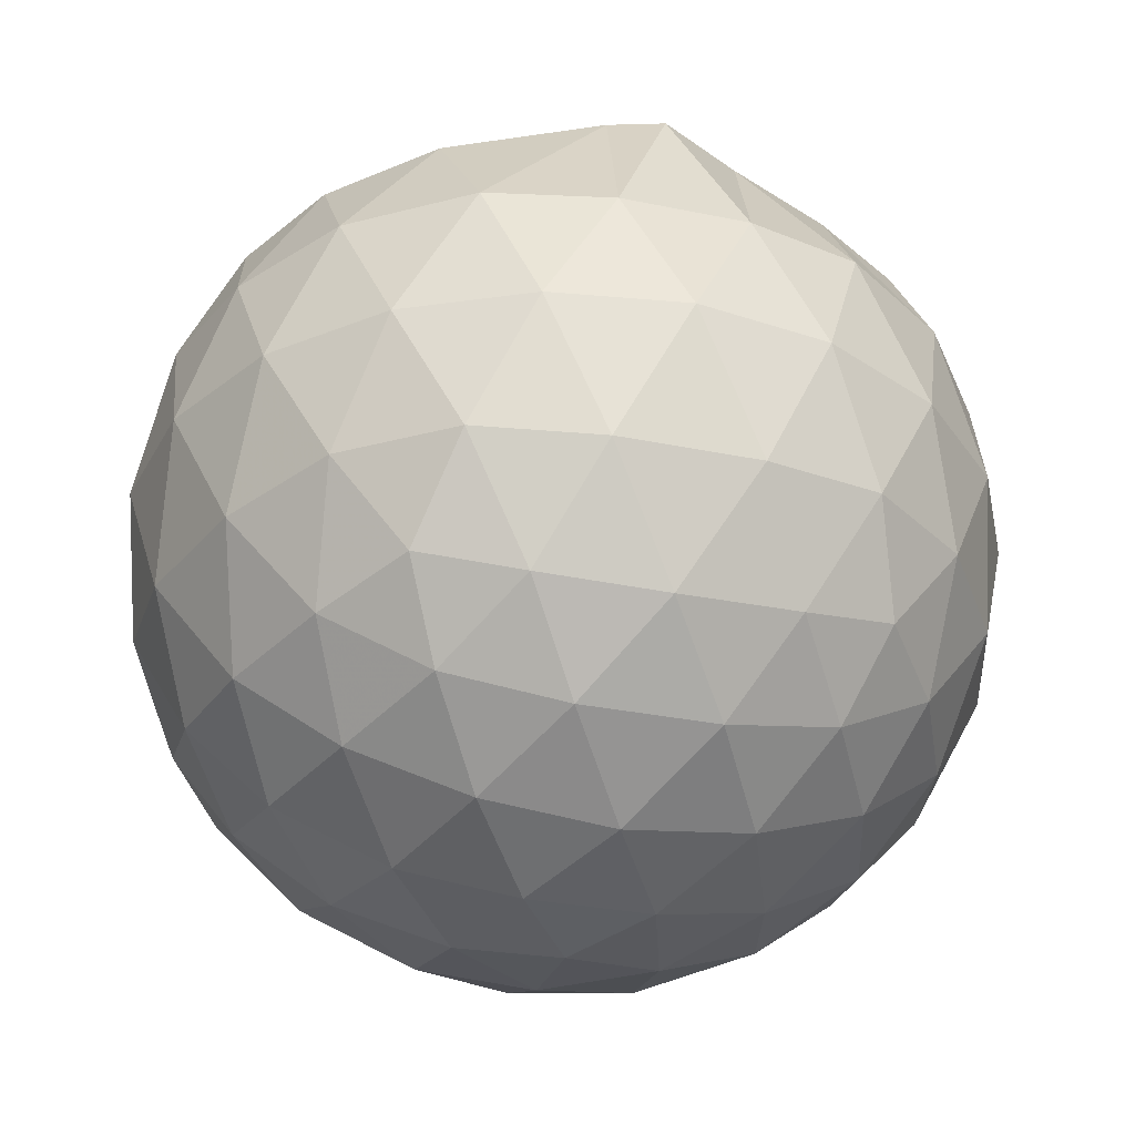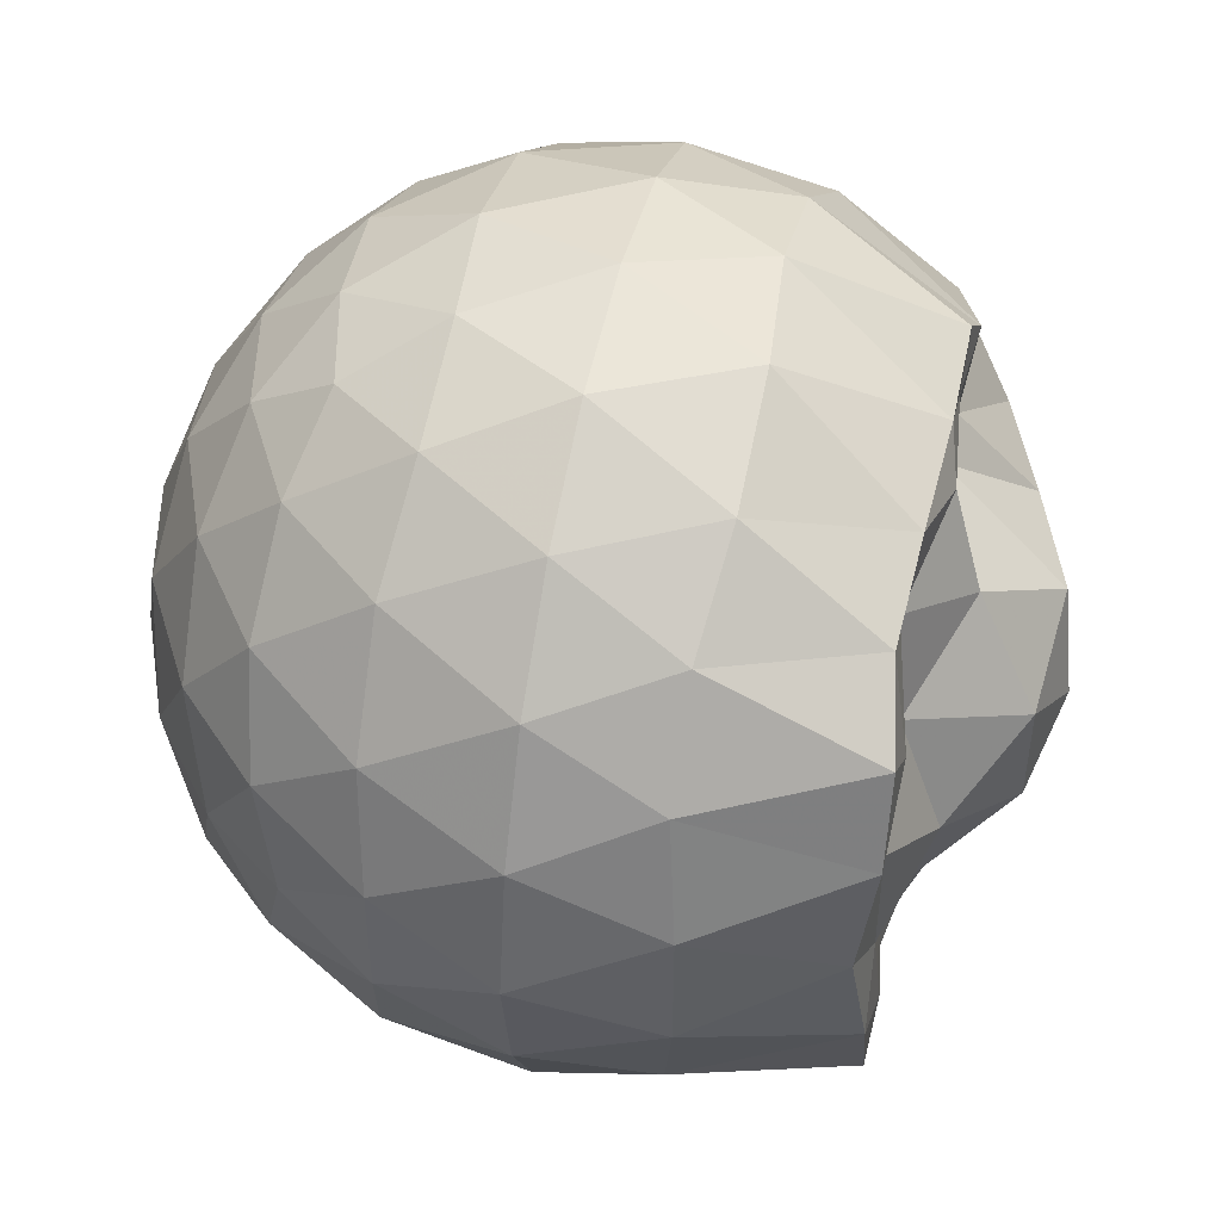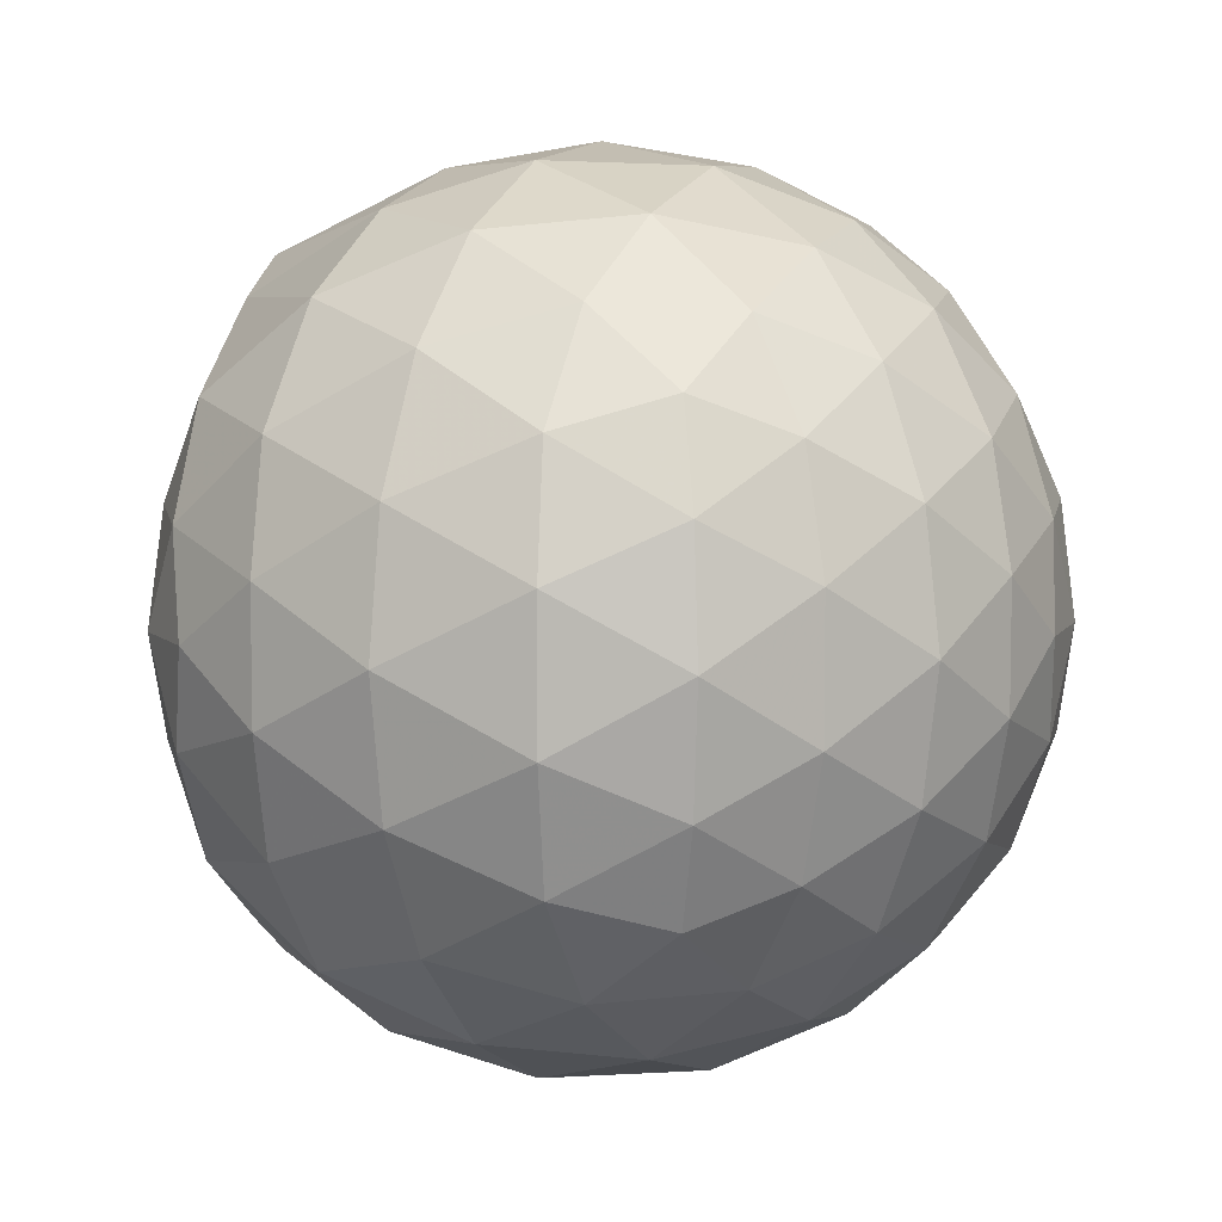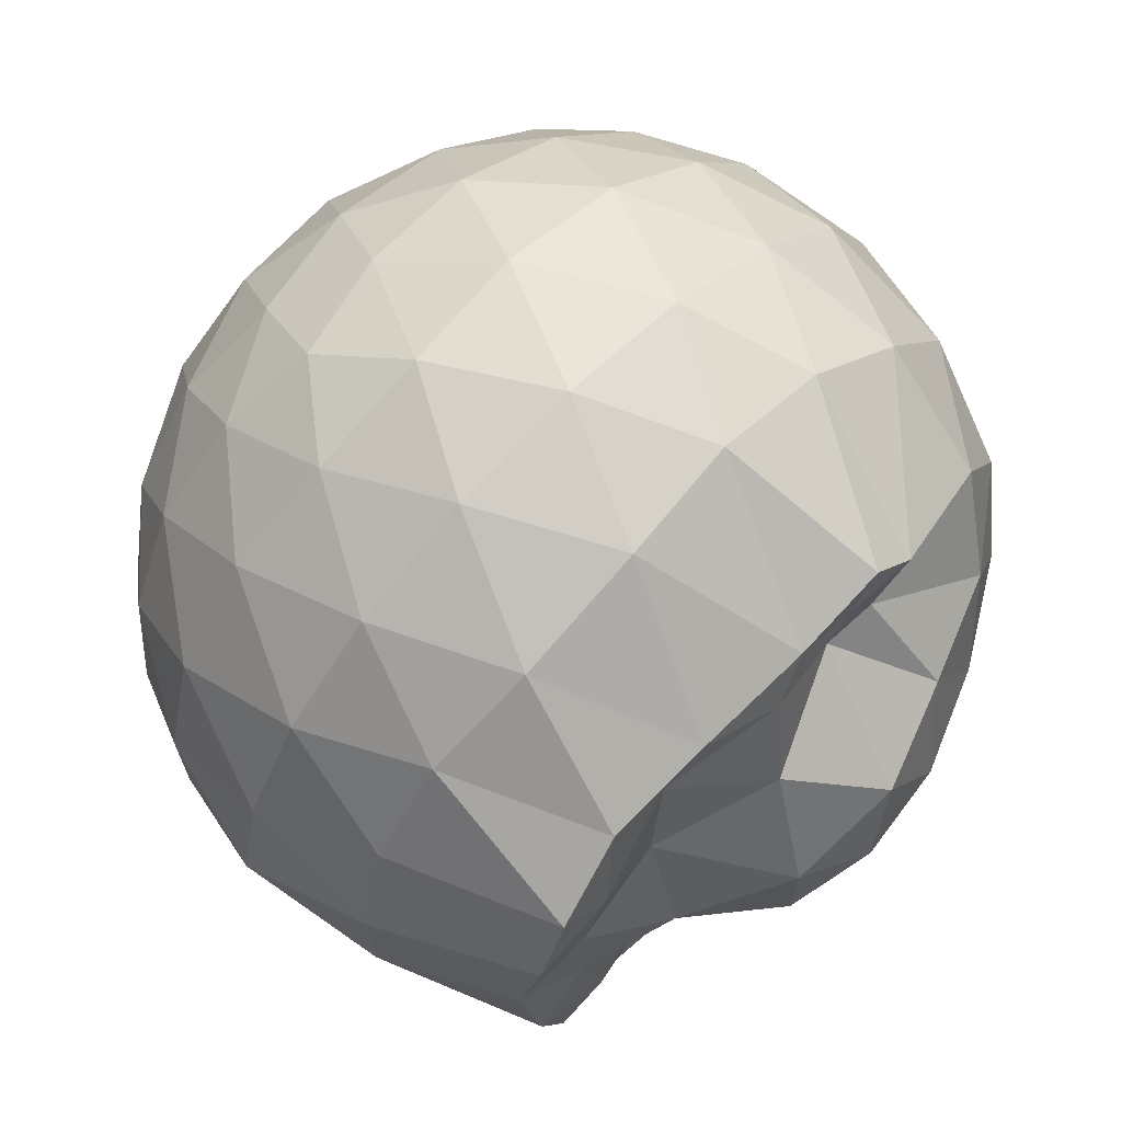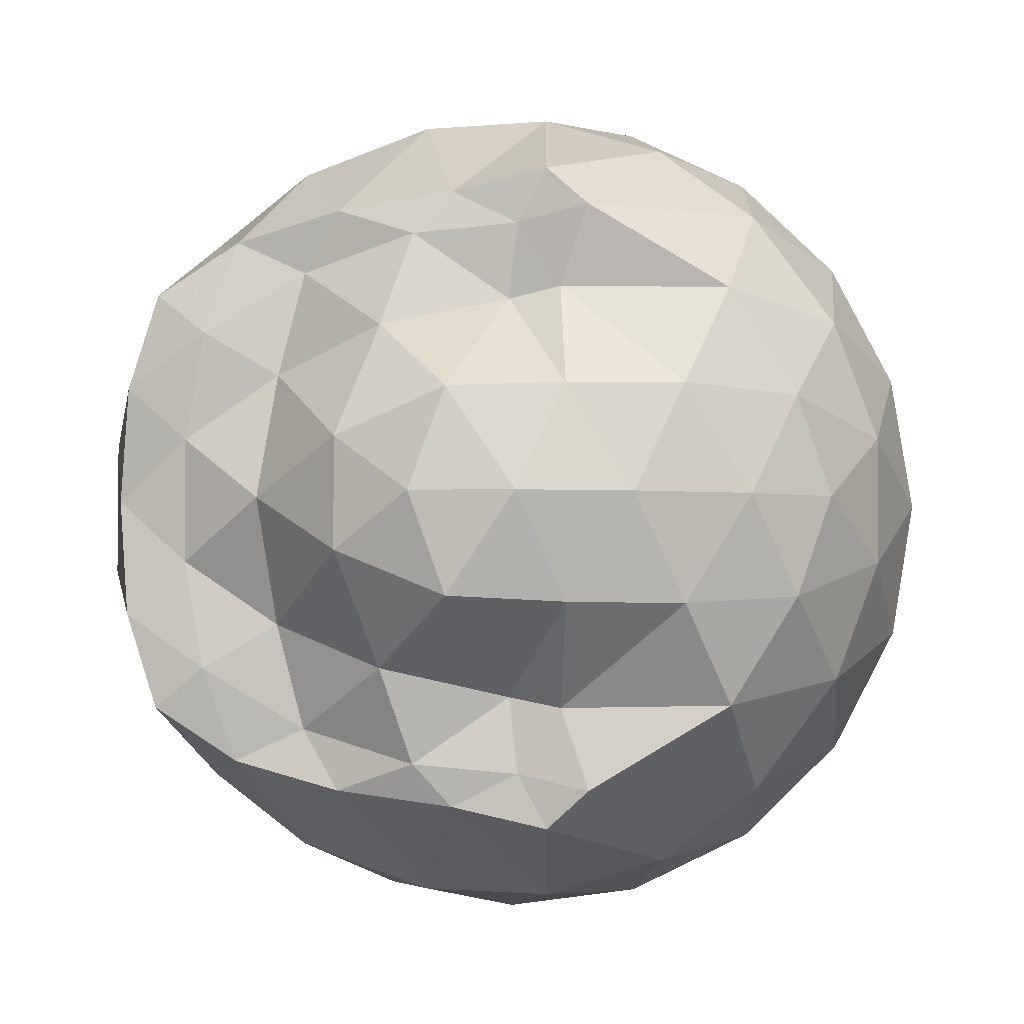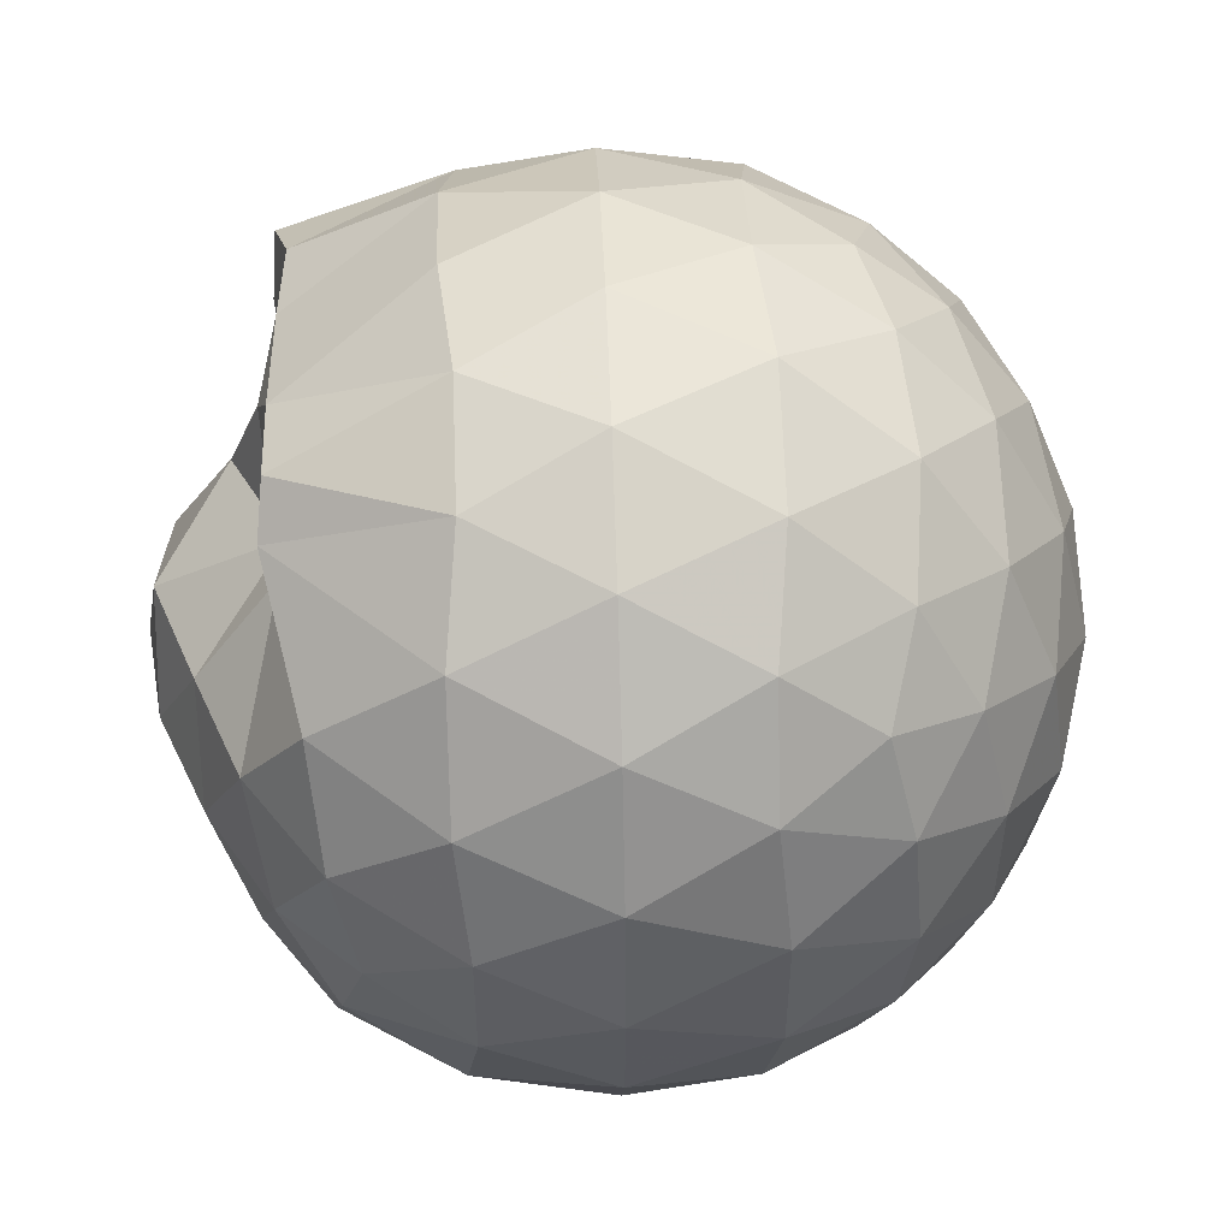
<metadata>
{"format":"obj","ext":"obj","renderer":"f3d","projection":"perspective","resolution":1024,"background":"white","views":[{"elev":-32.6,"azim":146.4,"up":"+Z"},{"elev":48.3,"azim":-76.8,"up":"+Y"},{"elev":6.9,"azim":115.2,"up":"+Y"},{"elev":69.4,"azim":-44.9,"up":"+Y"},{"elev":-2.9,"azim":13.3,"up":"+Y"},{"elev":51.3,"azim":87.9,"up":"+Y"}]}
</metadata>
<code>
v -1.302 -0.01387 1.164
v -1.294 -0.01411 -0.7896
v -0.4347 -0.01402 0.7076
v -0.5047 0.2123 0.7633
v -0.6529 0.4573 0.7921
v -0.9627 0.6474 0.8704
v -1.061 0.7347 0.8586
v -1.281 0.6883 0.8608
v -1.555 0.6551 0.8522
v -1.803 0.5899 0.8443
v -1.985 0.4666 0.8839
v -2.057 0.2498 0.8859
v -2.089 -0.01402 0.8513
v -2.057 -0.2777 0.8861
v -1.986 -0.495 0.8839
v -1.802 -0.6185 0.8442
v -1.555 -0.6831 0.8518
v -1.281 -0.7165 0.8603
v -1.061 -0.7632 0.8582
v -0.9624 -0.6756 0.8701
v -0.6529 -0.4855 0.7922
v -0.5048 -0.2405 0.7634
v -0.3506 0.1305 0.491
v -0.4466 0.4012 0.5193
v -0.6353 0.6574 0.5197
v -0.8664 0.8294 0.4922
v -1.143 0.9155 0.4929
v -1.432 0.9044 0.5222
v -1.736 0.8023 0.5259
v -1.972 0.639 0.4966
v -2.14 0.4069 0.496
v -2.225 0.139 0.5276
v -2.225 -0.167 0.5281
v -2.14 -0.4352 0.4966
v -1.972 -0.6672 0.4968
v -1.736 -0.8305 0.5259
v -1.432 -0.9327 0.5224
v -1.143 -0.9437 0.4933
v -0.8664 -0.8576 0.4925
v -0.6352 -0.6856 0.5197
v -0.4467 -0.4293 0.5194
v -0.3508 -0.1588 0.4911
v -0.3435 0.2924 0.2054
v -0.4856 0.5686 0.2056
v -0.7071 0.7871 0.206
v -0.9861 0.9259 0.2065
v -1.295 0.9713 0.2072
v -1.604 0.9188 0.2077
v -1.882 0.7746 0.2078
v -2.102 0.5552 0.2068
v -2.245 0.2842 0.2069
v -2.305 -0.0141 0.2063
v -2.245 -0.3125 0.207
v -2.102 -0.5833 0.2068
v -1.882 -0.8029 0.2078
v -1.604 -0.947 0.2076
v -1.295 -0.9996 0.2073
v -0.9862 -0.9541 0.2065
v -0.707 -0.8153 0.2062
v -0.4856 -0.5968 0.2057
v -0.3435 -0.3206 0.2054
v -0.2945 -0.01414 0.2053
v -0.4406 0.4211 -0.0807
v -0.6127 0.6554 -0.08018
v -0.8515 0.8188 -0.1077
v -1.158 0.915 -0.1067
v -1.449 0.918 -0.07765
v -1.727 0.8249 -0.0764
v -1.957 0.6488 -0.1029
v -2.145 0.3932 -0.1011
v -2.243 0.1268 -0.07349
v -2.244 -0.155 -0.07357
v -2.146 -0.4215 -0.101
v -1.957 -0.677 -0.1028
v -1.727 -0.8532 -0.0764
v -1.449 -0.9462 -0.07766
v -1.158 -0.9432 -0.1067
v -0.8515 -0.847 -0.1077
v -0.6127 -0.6836 -0.08015
v -0.4406 -0.4493 -0.08069
v -0.3566 -0.1734 -0.109
v -0.3566 0.1452 -0.109
v -0.5908 0.4916 -0.2932
v -0.781 0.6361 -0.3497
v -1.041 0.7536 -0.3725
v -1.323 0.8068 -0.3473
v -1.563 0.7976 -0.2889
v -1.761 0.6618 -0.3439
v -1.954 0.4534 -0.3651
v -2.094 0.2089 -0.3399
v -2.161 -0.01415 -0.2824
v -2.095 -0.2371 -0.3399
v -1.955 -0.4816 -0.3651
v -1.761 -0.69 -0.3439
v -1.563 -0.8258 -0.2889
v -1.323 -0.835 -0.3473
v -1.041 -0.7819 -0.3725
v -0.781 -0.6643 -0.3497
v -0.5908 -0.5198 -0.2932
v -0.5104 -0.296 -0.3504
v -0.4768 -0.01411 -0.3743
v -0.5104 0.2678 -0.3504
v -0.5899 -0.01446 0.8821
v -0.7308 0.2305 0.9317
v -1.031 0.464 0.8478
v -1.13 0.6118 0.8562
v -1.367 0.591 0.8885
v -1.644 0.515 0.8308
v -1.87 0.3758 0.8906
v -1.92 0.1282 0.8745
v -1.92 -0.1562 0.8747
v -1.87 -0.4035 0.8908
v -1.644 -0.5436 0.831
v -1.367 -0.6196 0.8887
v -1.129 -0.6403 0.8563
v -1.03 -0.4918 0.848
v -0.7311 -0.2584 0.932
v -0.8278 -0.014 1.029
v -0.9793 0.2269 1.032
v -1.153 0.4398 0.838
v -1.423 0.3742 0.9629
v -1.699 0.2751 0.8574
v -1.716 -0.01403 0.9615
v -1.699 -0.3031 0.8577
v -1.424 -0.4018 0.963
v -1.153 -0.4683 0.8379
v -0.9792 -0.2556 1.033
v -1.069 -0.01413 1.132
v -1.228 0.2151 1.127
v -1.487 0.1119 1.107
v -1.487 -0.1404 1.107
v -1.228 -0.243 1.127
v -0.708 0.4069 -0.4863
v -0.949 0.5392 -0.5483
v -1.244 0.6321 -0.5466
v -1.518 0.6624 -0.4817
v -1.721 0.476 -0.5421
v -1.902 0.2297 -0.5393
v -2.016 -0.01411 -0.4755
v -1.902 -0.2579 -0.5393
v -1.721 -0.5042 -0.5421
v -1.518 -0.6906 -0.4817
v -1.244 -0.6604 -0.5467
v -0.949 -0.5674 -0.5483
v -0.708 -0.4351 -0.4863
v -0.6547 -0.1671 -0.5494
v -0.6547 0.1389 -0.5494
v -0.8869 0.2778 -0.6584
v -1.162 0.385 -0.6968
v -1.45 0.456 -0.6544
v -1.639 0.2308 -0.6918
v -1.797 -0.01411 -0.6497
v -1.639 -0.259 -0.6918
v -1.45 -0.4842 -0.6544
v -1.162 -0.4132 -0.6968
v -0.8869 -0.306 -0.6584
v -0.868 -0.01411 -0.6985
v -1.098 0.126 -0.7619
v -1.369 0.212 -0.7597
v -1.536 -0.01411 -0.7576
v -1.369 -0.2402 -0.7597
v -1.098 -0.1542 -0.7619
f 3 23 4
f 4 23 24
f 4 24 5
f 5 24 25
f 5 25 6
f 6 25 26
f 6 26 7
f 7 26 27
f 7 27 8
f 8 27 28
f 8 28 9
f 9 28 29
f 9 29 10
f 10 29 30
f 10 30 11
f 11 30 31
f 11 31 12
f 12 31 32
f 12 32 13
f 13 32 33
f 13 33 14
f 14 33 34
f 14 34 15
f 15 34 35
f 15 35 16
f 16 35 36
f 16 36 17
f 17 36 37
f 17 37 18
f 18 37 38
f 18 38 19
f 19 38 39
f 19 39 20
f 20 39 40
f 20 40 21
f 21 40 41
f 21 41 22
f 22 41 42
f 22 42 3
f 3 42 23
f 23 43 24
f 24 43 44
f 24 44 25
f 25 44 45
f 25 45 26
f 26 45 46
f 26 46 27
f 27 46 47
f 27 47 28
f 28 47 48
f 28 48 29
f 29 48 49
f 29 49 30
f 30 49 50
f 30 50 31
f 31 50 51
f 31 51 32
f 32 51 52
f 32 52 33
f 33 52 53
f 33 53 34
f 34 53 54
f 34 54 35
f 35 54 55
f 35 55 36
f 36 55 56
f 36 56 37
f 37 56 57
f 37 57 38
f 38 57 58
f 38 58 39
f 39 58 59
f 39 59 40
f 40 59 60
f 40 60 41
f 41 60 61
f 41 61 42
f 42 61 62
f 42 62 23
f 23 62 43
f 43 63 44
f 44 63 64
f 44 64 45
f 45 64 65
f 45 65 46
f 46 65 66
f 46 66 47
f 47 66 67
f 47 67 48
f 48 67 68
f 48 68 49
f 49 68 69
f 49 69 50
f 50 69 70
f 50 70 51
f 51 70 71
f 51 71 52
f 52 71 72
f 52 72 53
f 53 72 73
f 53 73 54
f 54 73 74
f 54 74 55
f 55 74 75
f 55 75 56
f 56 75 76
f 56 76 57
f 57 76 77
f 57 77 58
f 58 77 78
f 58 78 59
f 59 78 79
f 59 79 60
f 60 79 80
f 60 80 61
f 61 80 81
f 61 81 62
f 62 81 82
f 62 82 43
f 43 82 63
f 63 83 64
f 64 83 84
f 64 84 65
f 65 84 85
f 65 85 66
f 66 85 86
f 66 86 67
f 67 86 87
f 67 87 68
f 68 87 88
f 68 88 69
f 69 88 89
f 69 89 70
f 70 89 90
f 70 90 71
f 71 90 91
f 71 91 72
f 72 91 92
f 72 92 73
f 73 92 93
f 73 93 74
f 74 93 94
f 74 94 75
f 75 94 95
f 75 95 76
f 76 95 96
f 76 96 77
f 77 96 97
f 77 97 78
f 78 97 98
f 78 98 79
f 79 98 99
f 79 99 80
f 80 99 100
f 80 100 81
f 81 100 101
f 81 101 82
f 82 101 102
f 82 102 63
f 63 102 83
f 103 104 118
f 104 119 118
f 104 105 119
f 105 120 119
f 105 106 120
f 106 107 120
f 107 121 120
f 107 108 121
f 108 122 121
f 108 109 122
f 109 110 122
f 110 123 122
f 110 111 123
f 111 124 123
f 111 112 124
f 112 113 124
f 113 125 124
f 113 114 125
f 114 126 125
f 114 115 126
f 115 116 126
f 116 127 126
f 116 117 127
f 117 118 127
f 117 103 118
f 118 119 128
f 119 129 128
f 119 120 129
f 120 121 129
f 121 130 129
f 121 122 130
f 122 123 130
f 123 131 130
f 123 124 131
f 124 125 131
f 125 132 131
f 125 126 132
f 126 127 132
f 127 128 132
f 127 118 128
f 133 148 134
f 134 148 149
f 134 149 135
f 135 149 150
f 135 150 136
f 136 150 137
f 137 150 151
f 137 151 138
f 138 151 152
f 138 152 139
f 139 152 140
f 140 152 153
f 140 153 141
f 141 153 154
f 141 154 142
f 142 154 143
f 143 154 155
f 143 155 144
f 144 155 156
f 144 156 145
f 145 156 146
f 146 156 157
f 146 157 147
f 147 157 148
f 147 148 133
f 148 158 149
f 149 158 159
f 149 159 150
f 150 159 151
f 151 159 160
f 151 160 152
f 152 160 153
f 153 160 161
f 153 161 154
f 154 161 155
f 155 161 162
f 155 162 156
f 156 162 157
f 157 162 158
f 157 158 148
f 3 4 103
f 103 4 104
f 4 5 104
f 104 5 105
f 5 6 105
f 105 6 106
f 6 7 106
f 7 8 106
f 106 8 107
f 8 9 107
f 107 9 108
f 9 10 108
f 108 10 109
f 10 11 109
f 11 12 109
f 109 12 110
f 12 13 110
f 110 13 111
f 13 14 111
f 111 14 112
f 14 15 112
f 15 16 112
f 112 16 113
f 16 17 113
f 113 17 114
f 17 18 114
f 114 18 115
f 18 19 115
f 19 20 115
f 115 20 116
f 20 21 116
f 116 21 117
f 21 22 117
f 117 22 103
f 22 3 103
f 83 133 84
f 84 133 134
f 84 134 85
f 85 134 135
f 85 135 86
f 86 135 136
f 86 136 87
f 87 136 88
f 88 136 137
f 88 137 89
f 89 137 138
f 89 138 90
f 90 138 139
f 90 139 91
f 91 139 92
f 92 139 140
f 92 140 93
f 93 140 141
f 93 141 94
f 94 141 142
f 94 142 95
f 95 142 96
f 96 142 143
f 96 143 97
f 97 143 144
f 97 144 98
f 98 144 145
f 98 145 99
f 99 145 100
f 100 145 146
f 100 146 101
f 101 146 147
f 101 147 102
f 102 147 133
f 102 133 83
f 128 129 1
f 129 130 1
f 130 131 1
f 131 132 1
f 132 128 1
f 159 158 2
f 160 159 2
f 161 160 2
f 162 161 2
f 158 162 2

</code>
